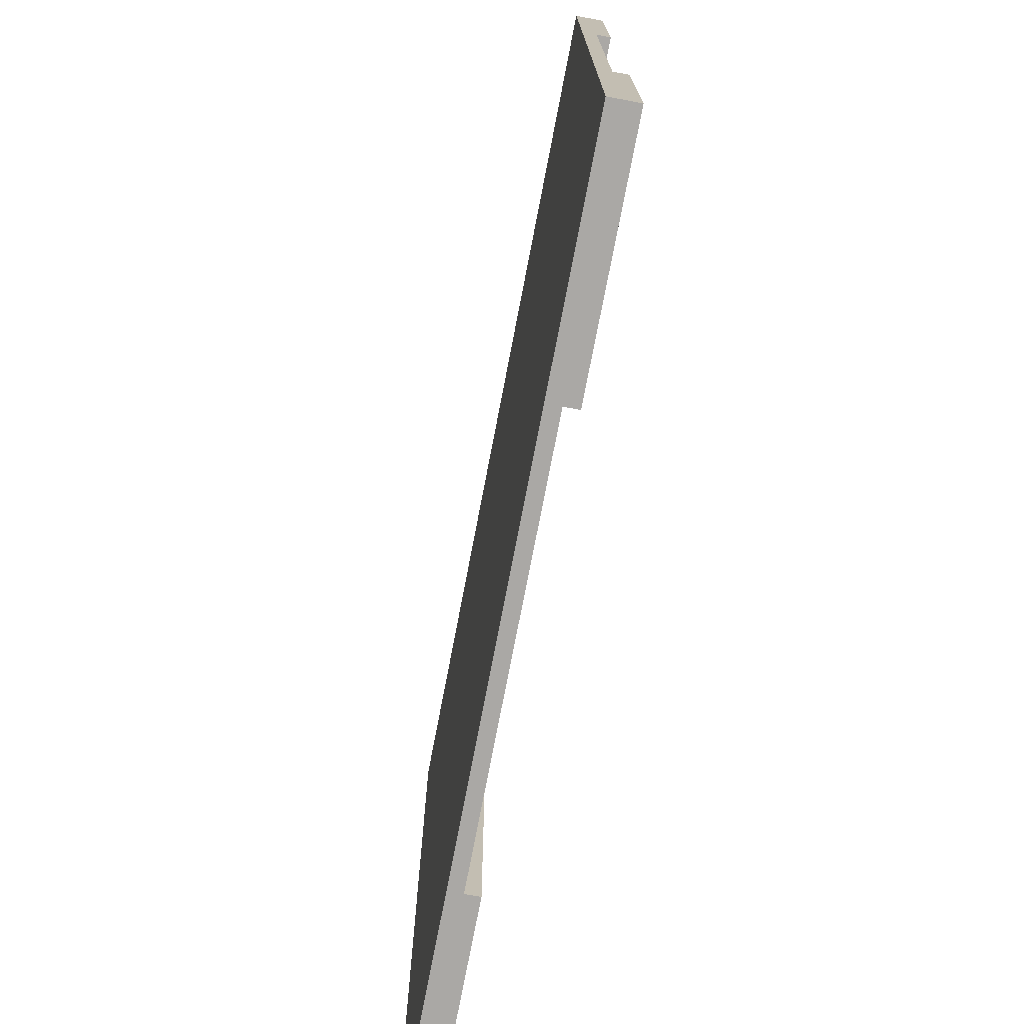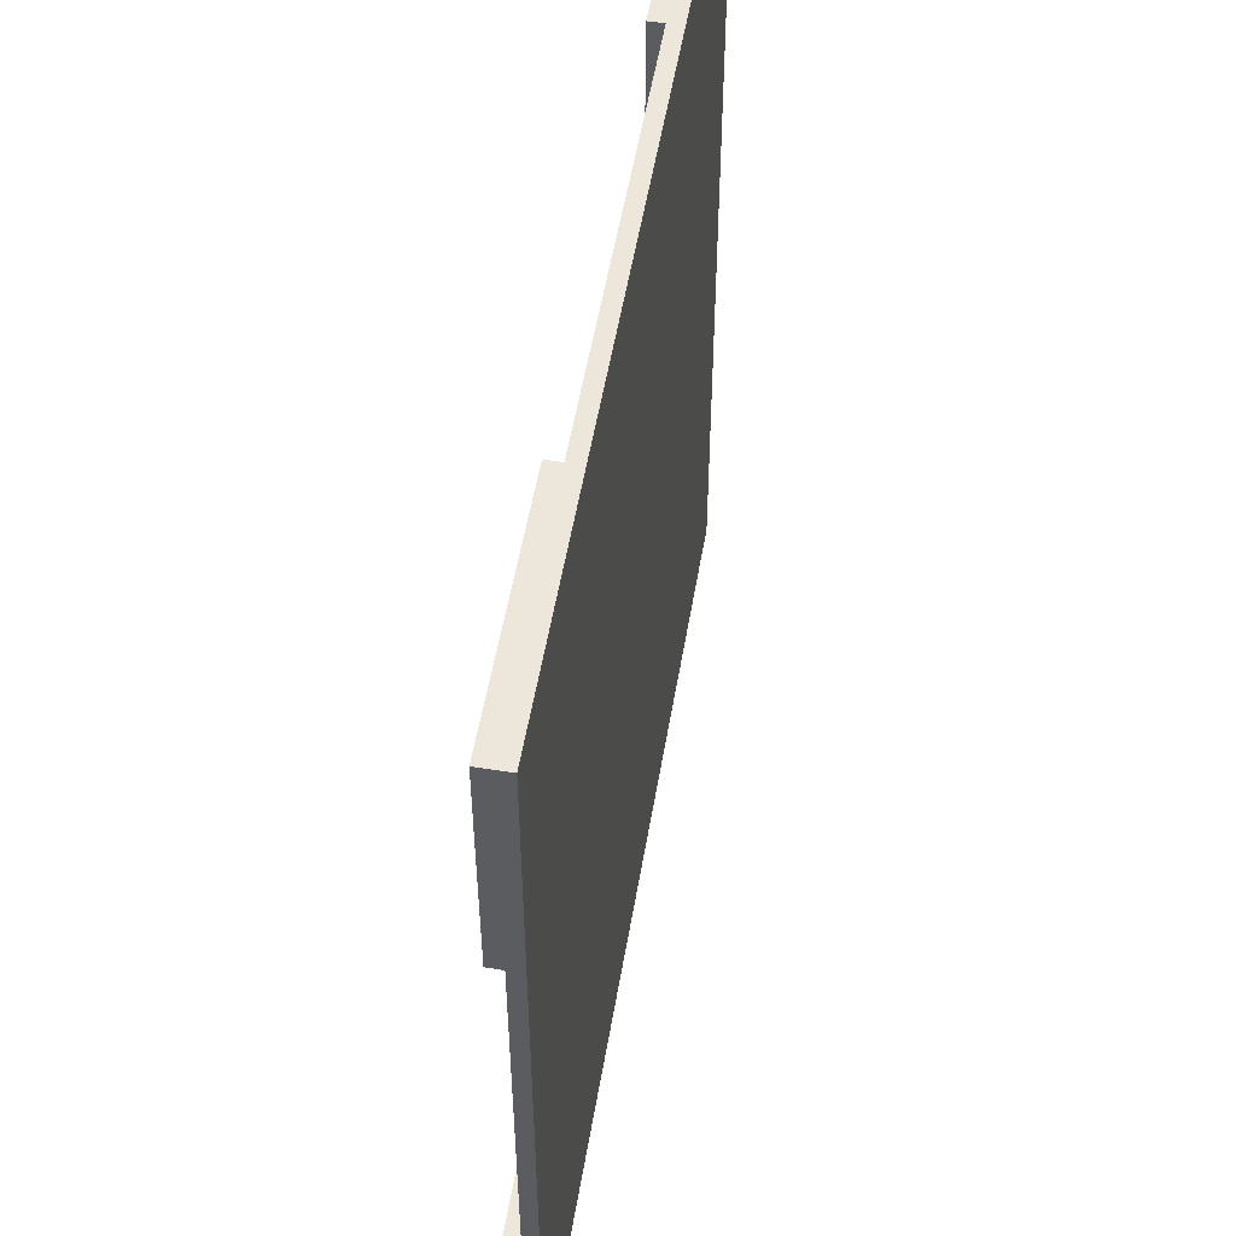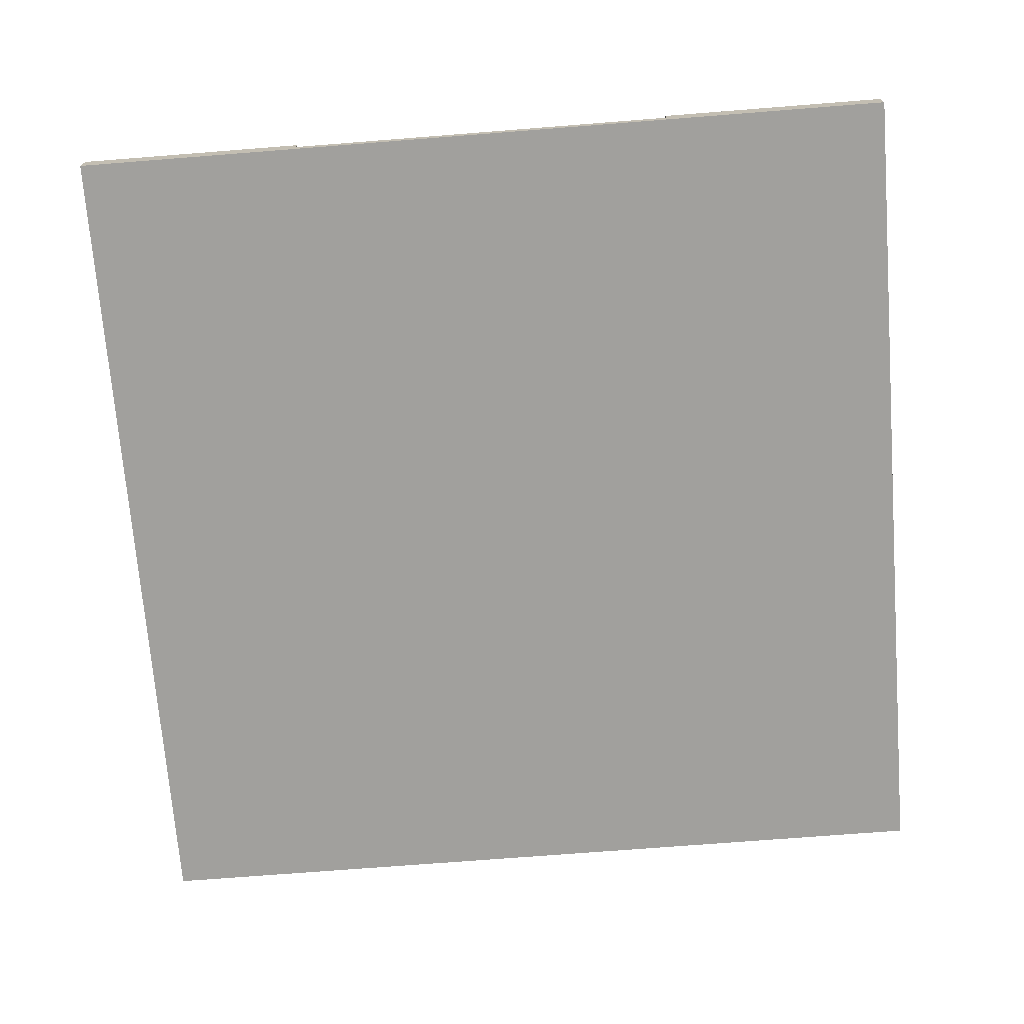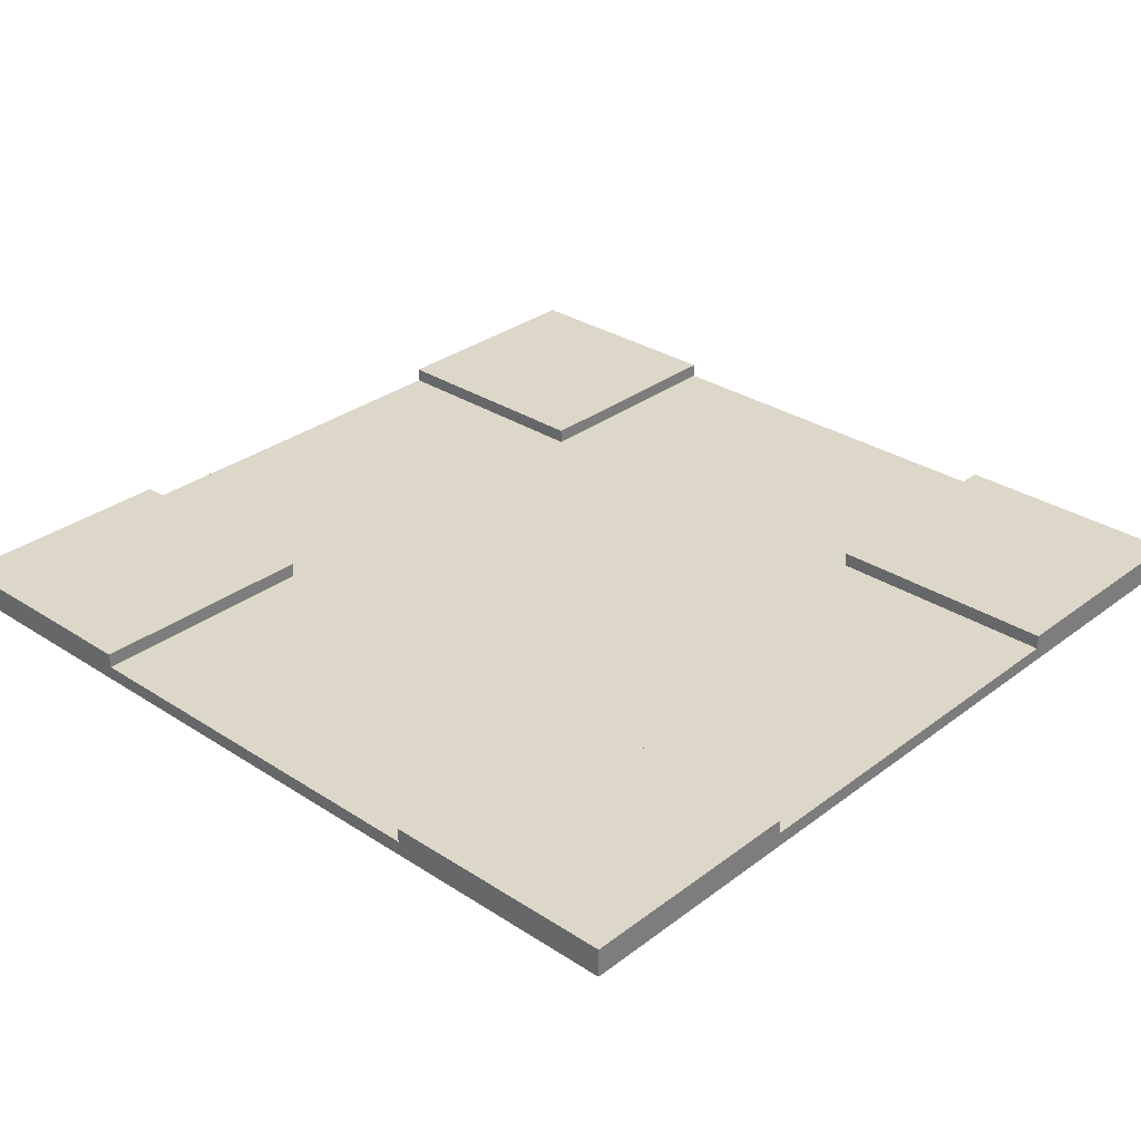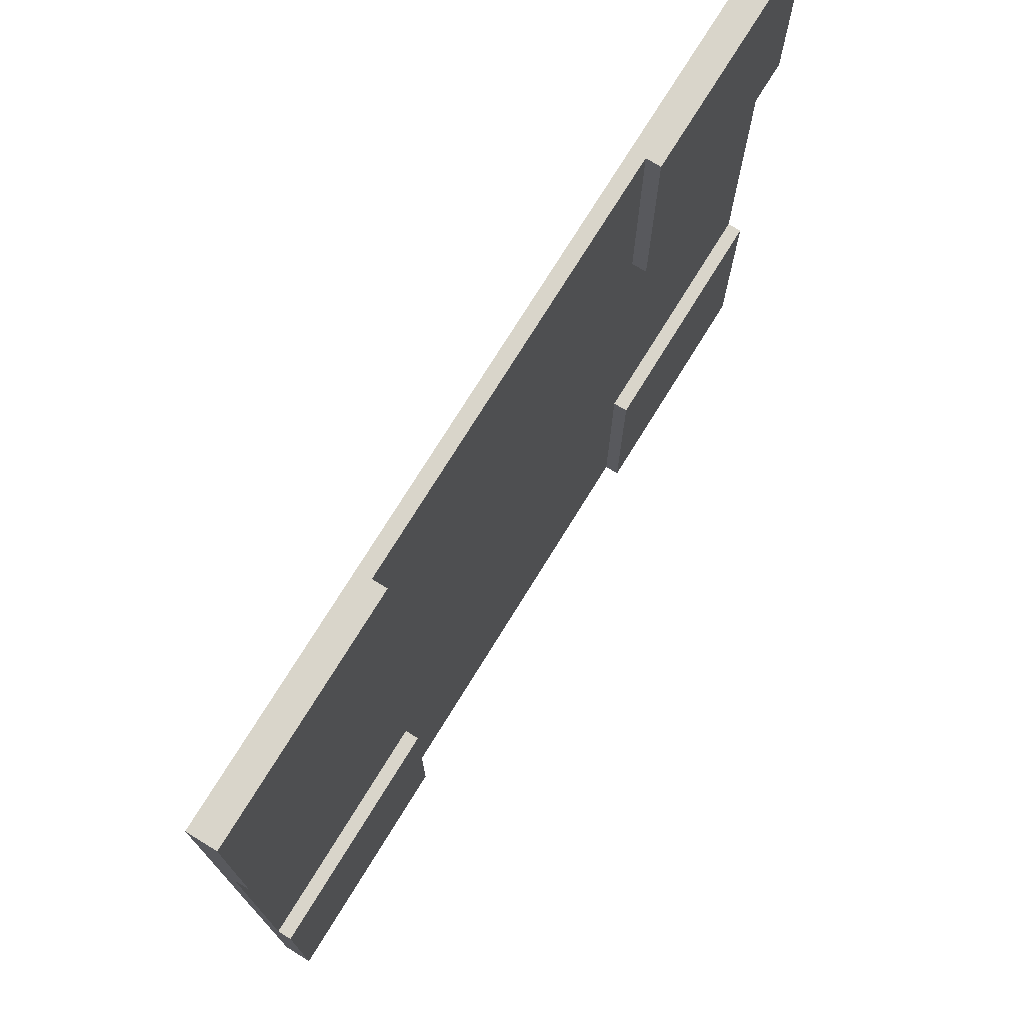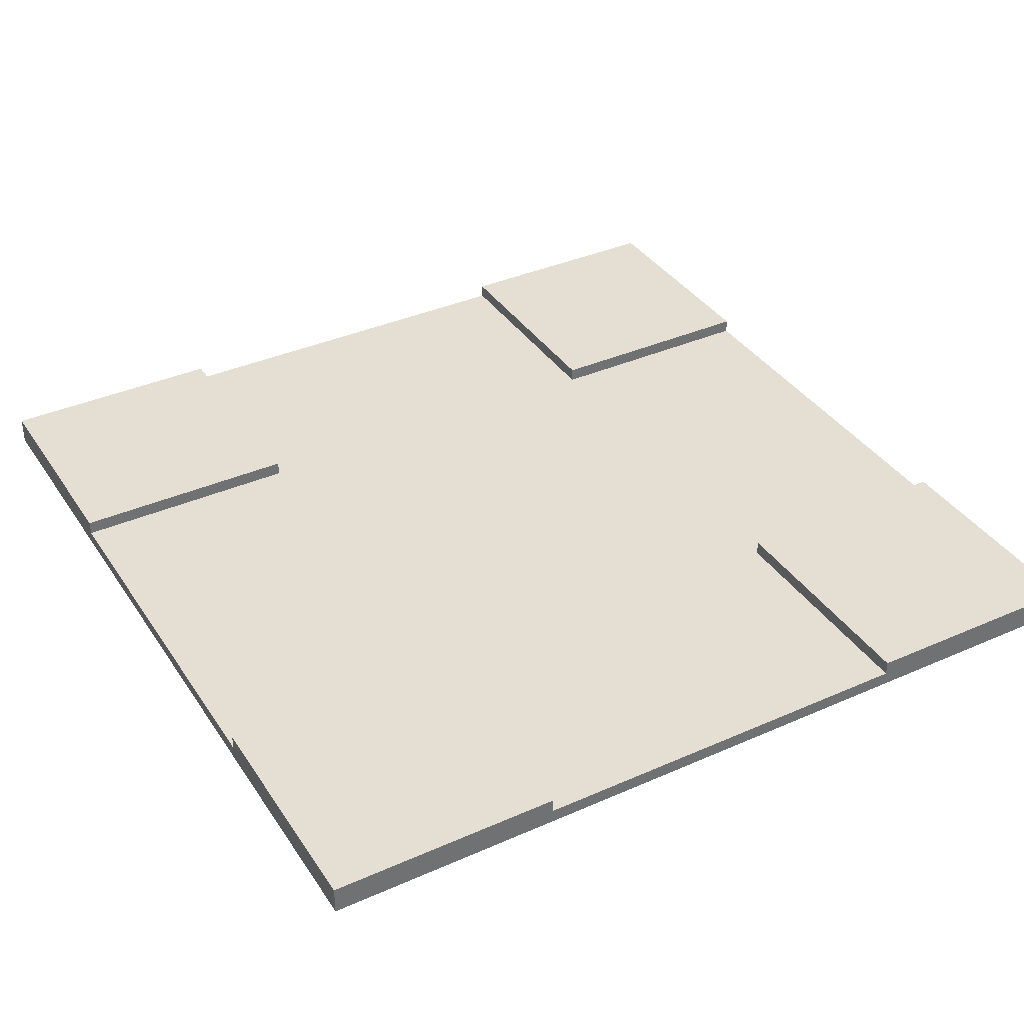
<metadata>
{"format":"obj","ext":"obj","renderer":"f3d","projection":"perspective","resolution":1024,"background":"white","views":[{"elev":-75.1,"azim":79.1,"up":"+Z"},{"elev":53.7,"azim":-80.4,"up":"+Z"},{"elev":-71.7,"azim":-85.5,"up":"+Y"},{"elev":30.9,"azim":-137.1,"up":"+Y"},{"elev":74.7,"azim":121.7,"up":"+Z"},{"elev":37.2,"azim":-119.6,"up":"+Y"}]}
</metadata>
<code>
v -61.5 0 61.5
v -61.5 0 28.5
v -61.5 0 23.5
v -61.5 0 -23.5
v -61.5 0 -28.5
v -61.5 0 -61.5
v -61.5 2 28.5
v -61.5 2 23.5
v -61.5 2 -23.5
v -61.5 2 -28.5
v -61.5 4 61.5
v -61.5 4 28.5
v -61.5 4 -28.5
v -61.5 4 -61.5
v 28.5 2 61.5
v 28.5 2 28.5
v 28.5 2 -28.5
v 28.5 2 -61.5
v 28.5 4 61.5
v 28.5 4 28.5
v 28.5 4 -28.5
v 28.5 4 -61.5
v -28.5 2 61.5
v -28.5 2 28.5
v -28.5 2 -28.5
v -28.5 2 -61.5
v -28.5 4 61.5
v -28.5 4 28.5
v -28.5 4 -28.5
v -28.5 4 -61.5
v 61.5 0 61.5
v 61.5 0 28.5
v 61.5 0 23.5
v 61.5 0 -23.5
v 61.5 0 -28.5
v 61.5 0 -61.5
v 61.5 2 28.5
v 61.5 2 23.5
v 61.5 2 -23.5
v 61.5 2 -28.5
v 61.5 4 61.5
v 61.5 4 28.5
v 61.5 4 -28.5
v 61.5 4 -61.5
v -61.5 0 61.5
v -61.5 4 61.5
v -28.5 0 61.5
v -28.5 2 61.5
v -28.5 4 61.5
v -23.5 0 61.5
v -23.5 2 61.5
v 23.5 0 61.5
v 23.5 2 61.5
v 28.5 0 61.5
v 28.5 2 61.5
v 28.5 4 61.5
v 61.5 0 61.5
v 61.5 4 61.5
v -61.5 2 -28.5
v -61.5 4 -28.5
v -28.5 2 -28.5
v -28.5 4 -28.5
v 28.5 2 -28.5
v 28.5 4 -28.5
v 61.5 2 -28.5
v 61.5 4 -28.5
v -61.5 2 28.5
v -61.5 4 28.5
v -28.5 2 28.5
v -28.5 4 28.5
v 28.5 2 28.5
v 28.5 4 28.5
v 61.5 2 28.5
v 61.5 4 28.5
v -61.5 0 -61.5
v -61.5 4 -61.5
v -28.5 0 -61.5
v -28.5 2 -61.5
v -28.5 4 -61.5
v -23.5 0 -61.5
v -23.5 2 -61.5
v 23.5 0 -61.5
v 23.5 2 -61.5
v 28.5 0 -61.5
v 28.5 2 -61.5
v 28.5 4 -61.5
v 61.5 0 -61.5
v 61.5 4 -61.5
v -61.5 0 61.5
v -28.5 0 61.5
v -23.5 0 61.5
v 23.5 0 61.5
v 28.5 0 61.5
v 61.5 0 61.5
v -28.5 0 60.5
v -23.5 0 60.5
v 23.5 0 60.5
v 28.5 0 60.5
v -1.5 0 44.5
v 1.5 0 44.5
v -61.5 0 28.5
v -59.5 0 28.5
v 59.5 0 28.5
v 61.5 0 28.5
v -61.5 0 23.5
v -59.5 0 23.5
v 59.5 0 23.5
v 61.5 0 23.5
v -1.5 0 17.5
v 1.5 0 17.5
v -1.5 0 -17.5
v 1.5 0 -17.5
v -61.5 0 -23.5
v -59.5 0 -23.5
v 59.5 0 -23.5
v 61.5 0 -23.5
v -61.5 0 -28.5
v -59.5 0 -28.5
v 59.5 0 -28.5
v 61.5 0 -28.5
v -1.5 0 -44.5
v 1.5 0 -44.5
v -28.5 0 -60.5
v -23.5 0 -60.5
v 23.5 0 -60.5
v 28.5 0 -60.5
v -61.5 0 -61.5
v -28.5 0 -61.5
v -23.5 0 -61.5
v 23.5 0 -61.5
v 28.5 0 -61.5
v 61.5 0 -61.5
v -28.5 2 61.5
v -23.5 2 61.5
v 23.5 2 61.5
v 28.5 2 61.5
v -1.5 2 44.5
v 1.5 2 44.5
v -61.5 2 28.5
v -28.5 2 28.5
v 28.5 2 28.5
v 61.5 2 28.5
v -61.5 2 23.5
v -23.5 2 23.5
v 23.5 2 23.5
v 61.5 2 23.5
v -1.5 2 17.5
v 1.5 2 17.5
v -45.5 2 1.5
v -21.5 2 1.5
v 21.5 2 1.5
v 45.5 2 1.5
v -45.5 2 -1.5
v -21.5 2 -1.5
v 21.5 2 -1.5
v 45.5 2 -1.5
v -1.5 2 -17.5
v 1.5 2 -17.5
v -61.5 2 -23.5
v -23.5 2 -23.5
v 23.5 2 -23.5
v 61.5 2 -23.5
v -61.5 2 -28.5
v -28.5 2 -28.5
v 28.5 2 -28.5
v 61.5 2 -28.5
v -1.5 2 -44.5
v 1.5 2 -44.5
v -28.5 2 -61.5
v -23.5 2 -61.5
v 23.5 2 -61.5
v 28.5 2 -61.5
v -61.5 4 61.5
v -28.5 4 61.5
v 28.5 4 61.5
v 61.5 4 61.5
v -61.5 4 28.5
v -28.5 4 28.5
v 28.5 4 28.5
v 61.5 4 28.5
v -61.5 4 -28.5
v -28.5 4 -28.5
v 28.5 4 -28.5
v 61.5 4 -28.5
v -61.5 4 -61.5
v -28.5 4 -61.5
v 28.5 4 -61.5
v 61.5 4 -61.5
f 7 2 1
f 7 3 2
f 8 4 3
f 8 3 7
f 9 5 4
f 9 4 8
f 10 6 5
f 10 5 9
f 11 7 1
f 12 7 11
f 13 6 10
f 14 6 13
f 19 16 15
f 20 16 19
f 21 18 17
f 22 18 21
f 23 24 27
f 27 24 28
f 25 26 29
f 29 26 30
f 31 32 37
f 32 33 37
f 33 34 38
f 37 33 38
f 34 35 39
f 38 34 39
f 35 36 40
f 39 35 40
f 31 37 41
f 41 37 42
f 40 36 43
f 43 36 44
f 47 46 45
f 48 46 47
f 49 46 48
f 50 48 47
f 51 48 50
f 52 51 50
f 53 51 52
f 54 53 52
f 55 53 54
f 57 55 54
f 57 56 55
f 58 56 57
f 61 60 59
f 62 60 61
f 65 64 63
f 66 64 65
f 67 68 69
f 69 68 70
f 71 72 73
f 73 72 74
f 75 76 77
f 77 76 78
f 78 76 79
f 77 78 80
f 80 78 81
f 80 81 82
f 82 81 83
f 82 83 84
f 84 83 85
f 84 85 87
f 85 86 87
f 87 86 88
f 95 90 89
f 95 91 90
f 96 92 91
f 96 91 95
f 97 93 92
f 97 92 96
f 98 94 93
f 98 93 97
f 99 97 96
f 99 96 95
f 99 98 97
f 100 98 99
f 101 95 89
f 102 95 101
f 103 94 98
f 104 94 103
f 105 102 101
f 106 95 102
f 106 102 105
f 107 103 98
f 107 104 103
f 108 104 107
f 109 99 95
f 109 100 99
f 110 98 100
f 110 100 109
f 111 109 95
f 111 110 109
f 112 98 110
f 112 110 111
f 113 106 105
f 114 95 106
f 114 106 113
f 115 108 107
f 115 107 98
f 116 108 115
f 117 114 113
f 118 95 114
f 118 114 117
f 119 115 98
f 119 116 115
f 120 116 119
f 121 111 95
f 121 112 111
f 122 98 112
f 122 112 121
f 123 121 95
f 123 95 118
f 123 122 121
f 123 118 117
f 124 122 123
f 125 98 122
f 125 122 124
f 126 120 119
f 126 98 125
f 126 119 98
f 127 123 117
f 128 124 123
f 128 123 127
f 129 125 124
f 129 124 128
f 130 126 125
f 130 125 129
f 131 120 126
f 131 126 130
f 132 120 131
f 134 135 137
f 137 135 138
f 133 134 140
f 135 136 141
f 139 140 143
f 134 137 144
f 143 140 144
f 140 134 144
f 138 135 145
f 141 142 145
f 135 141 145
f 145 142 146
f 144 137 147
f 143 144 147
f 137 138 147
f 145 146 148
f 147 138 148
f 138 145 148
f 143 147 149
f 147 148 149
f 149 148 150
f 148 146 151
f 150 148 151
f 151 146 152
f 149 150 153
f 143 149 153
f 150 151 154
f 153 150 154
f 151 152 155
f 154 151 155
f 152 146 156
f 155 152 156
f 154 155 157
f 153 154 157
f 155 156 157
f 157 156 158
f 143 153 159
f 153 157 159
f 159 157 160
f 158 156 161
f 156 146 162
f 161 156 162
f 159 160 163
f 163 160 164
f 161 162 165
f 165 162 166
f 160 157 167
f 157 158 167
f 158 161 168
f 167 158 168
f 164 160 169
f 160 167 170
f 169 160 170
f 167 168 170
f 161 165 171
f 170 168 171
f 168 161 171
f 171 165 172
f 173 174 177
f 177 174 178
f 175 176 179
f 179 176 180
f 181 182 185
f 185 182 186
f 183 184 187
f 187 184 188

</code>
